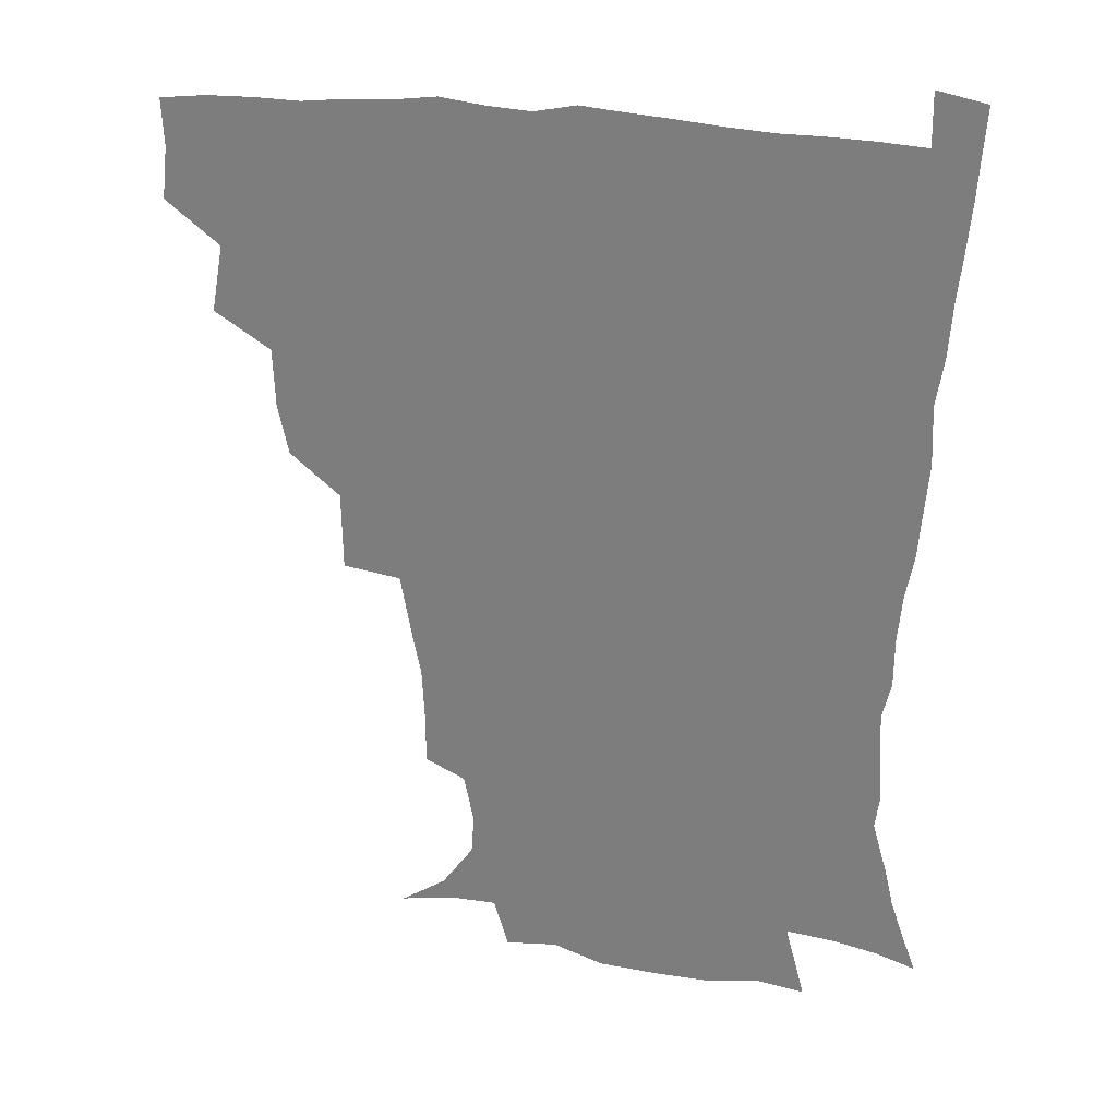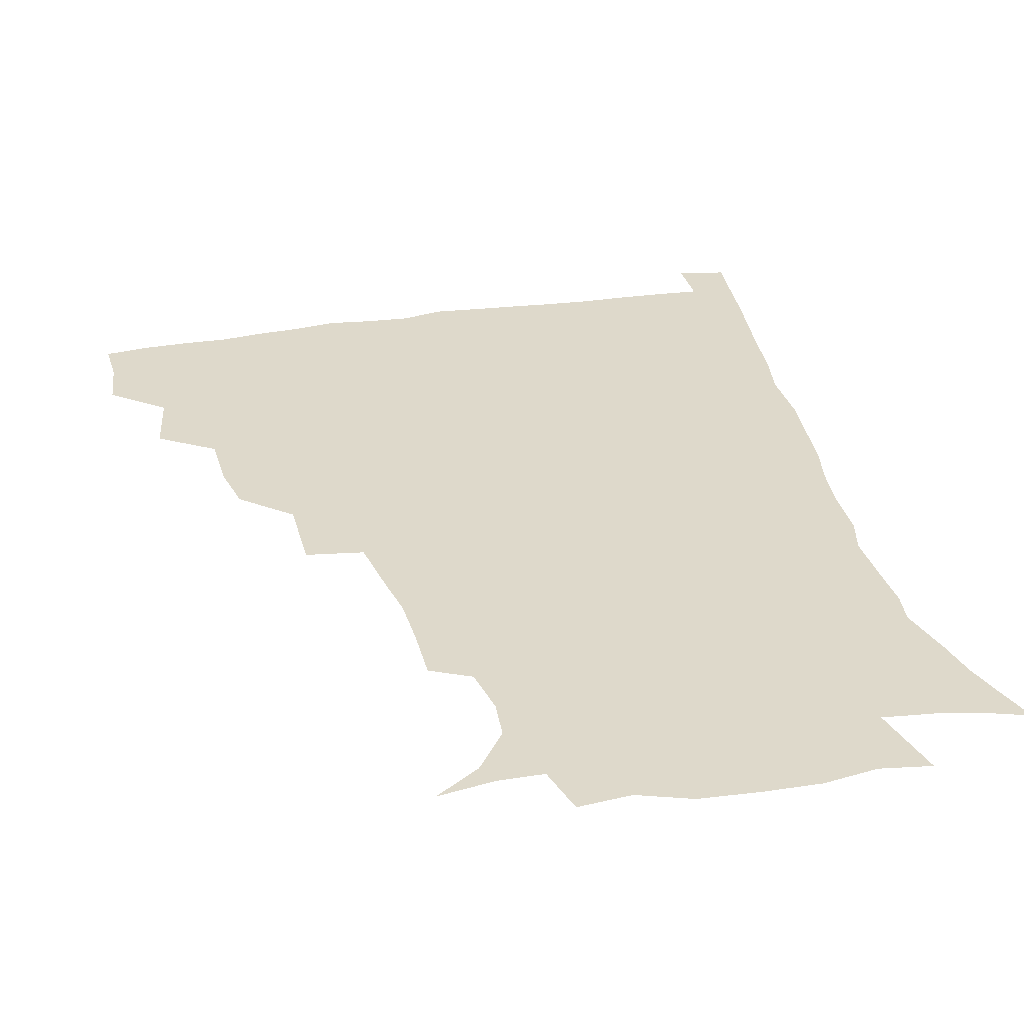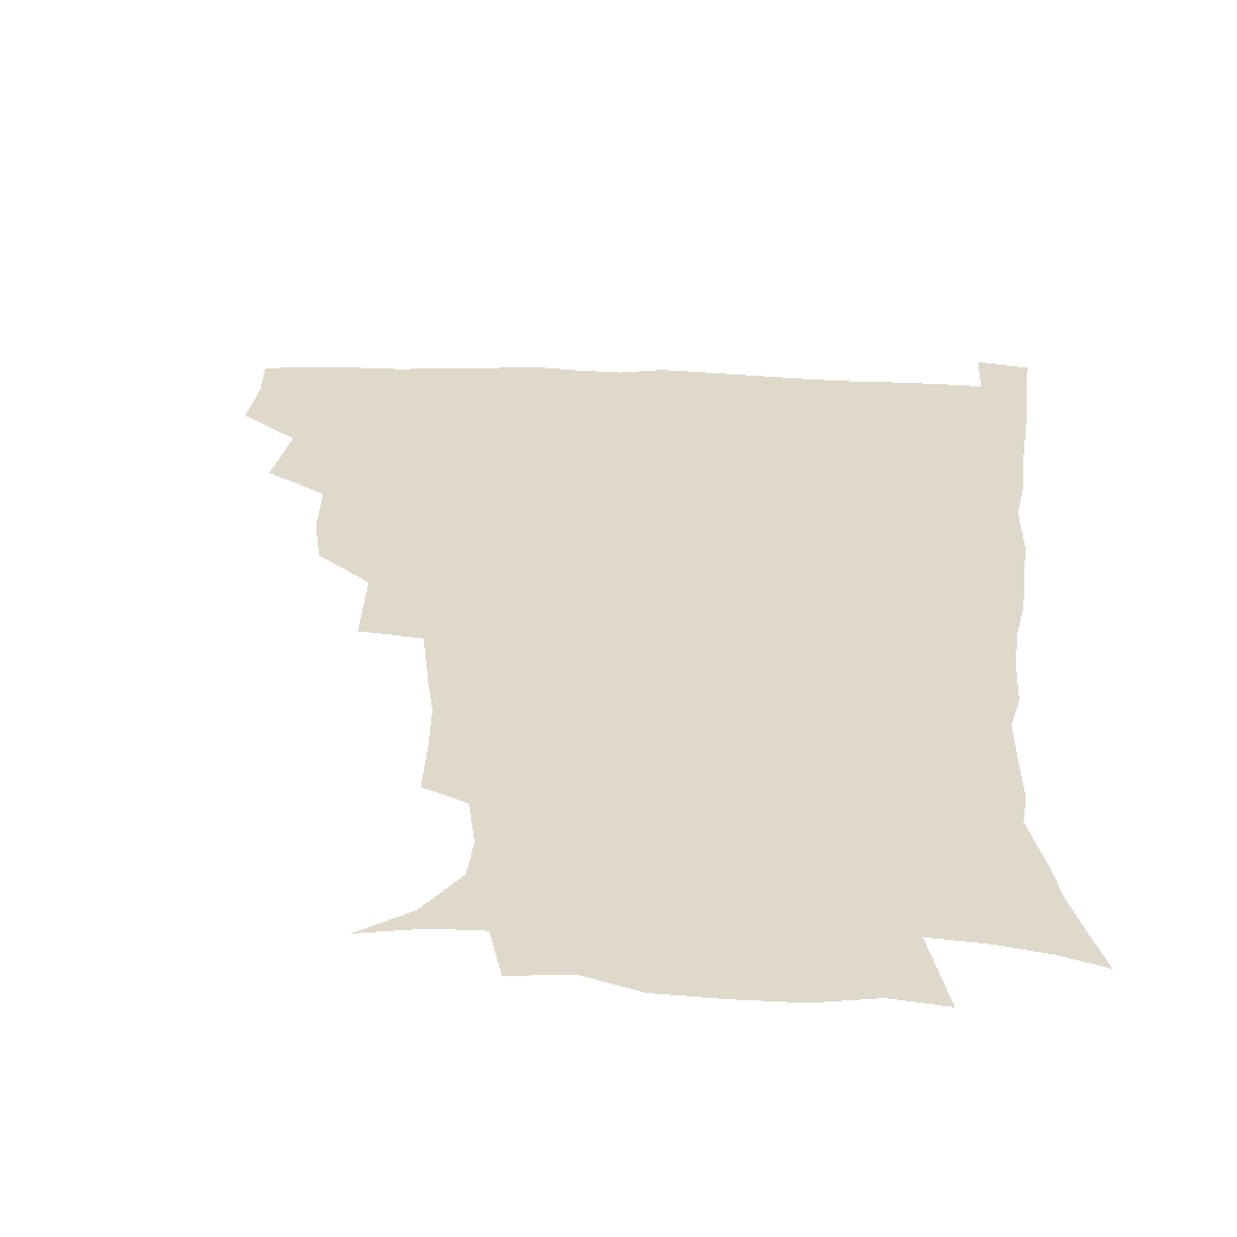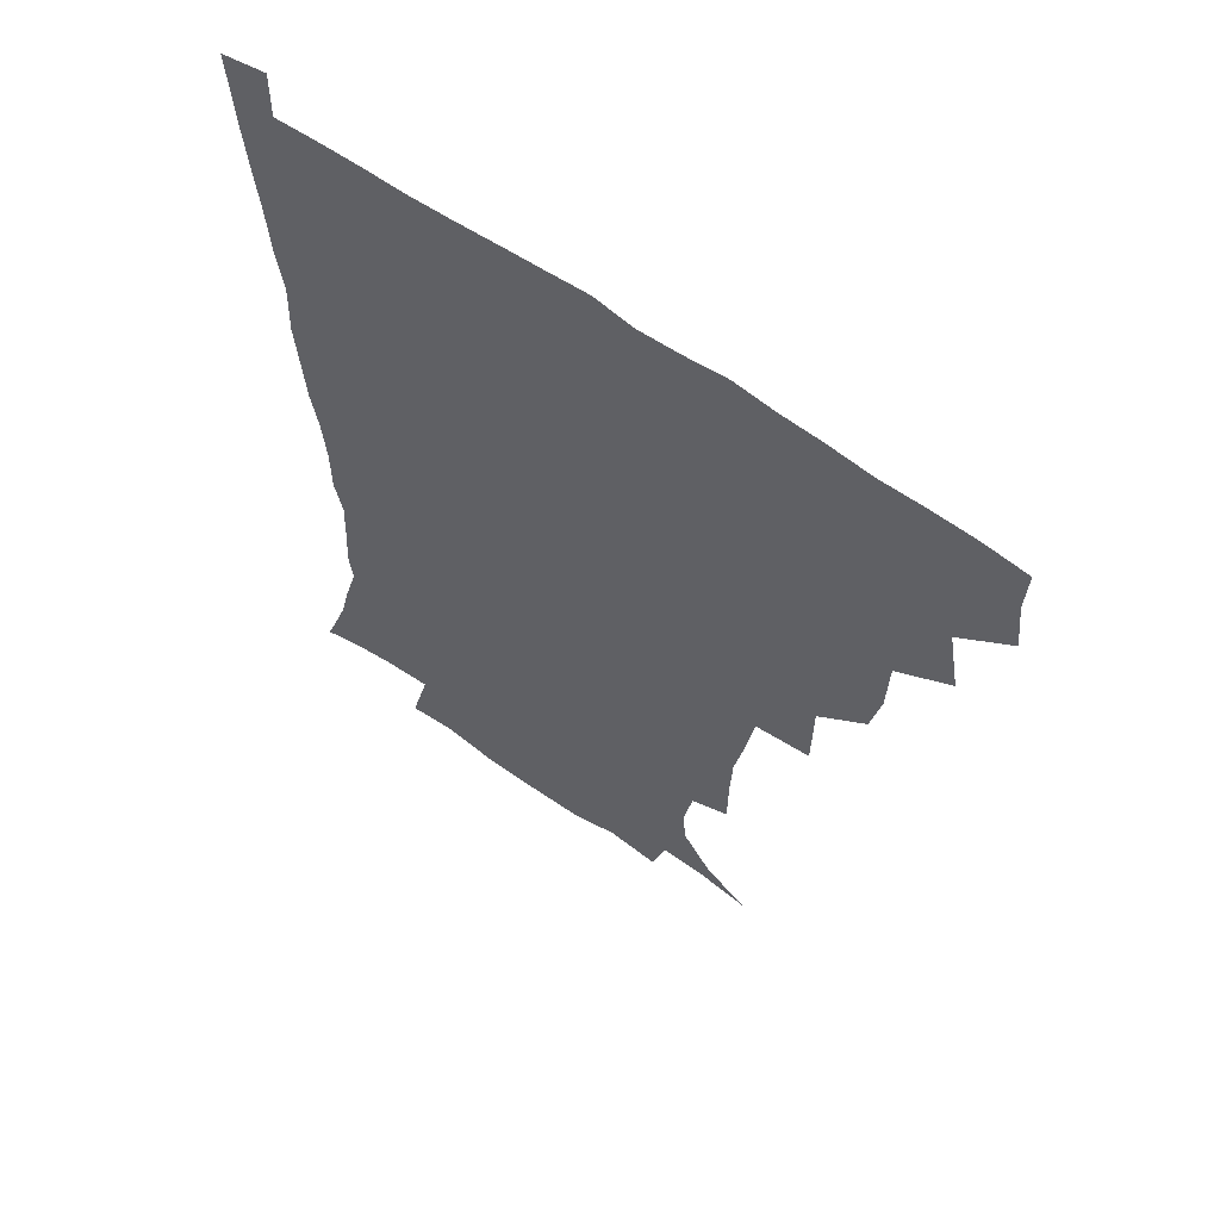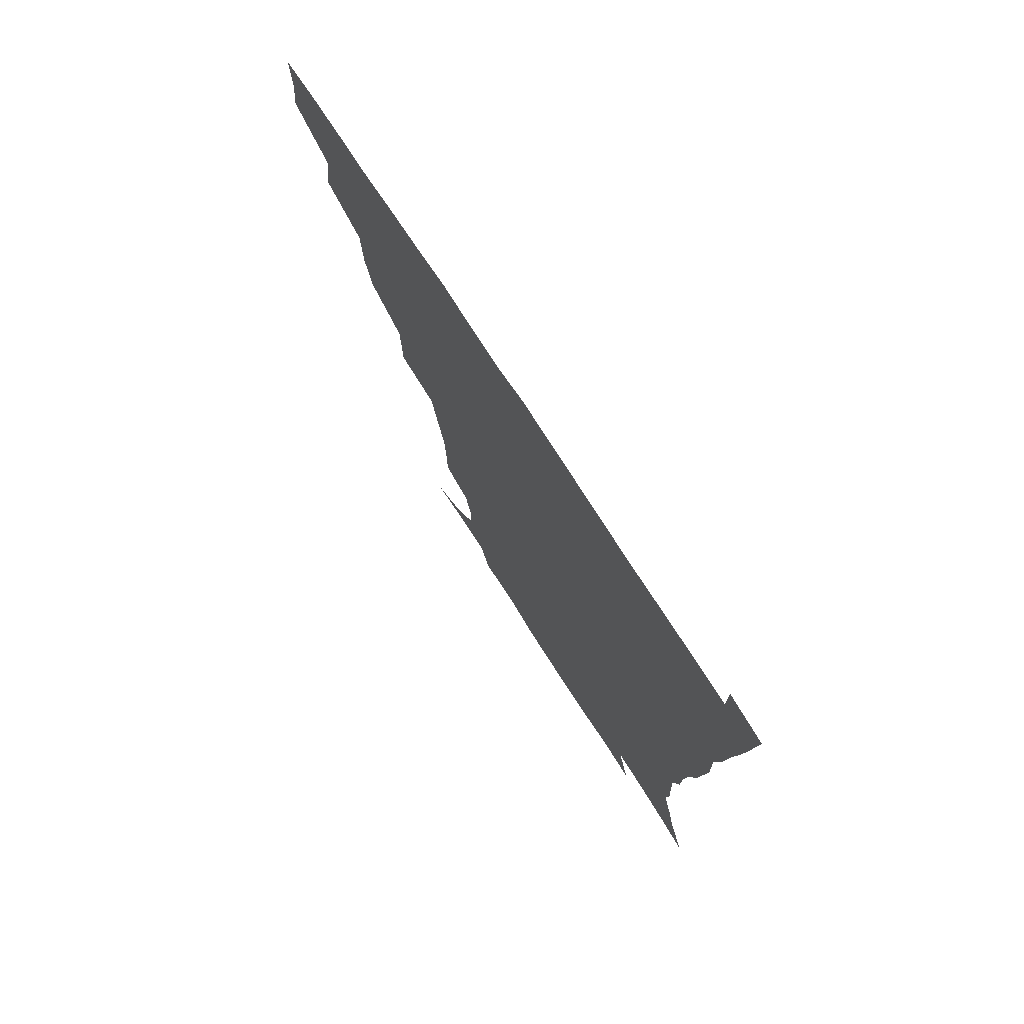
<metadata>
{"format":"obj","ext":"obj","renderer":"f3d","projection":"perspective","resolution":1024,"background":"white","views":[{"elev":28.9,"azim":11.5,"up":"+Y"},{"elev":31.8,"azim":-13.2,"up":"+Z"},{"elev":32.3,"azim":3.2,"up":"+Z"},{"elev":60.6,"azim":-143.5,"up":"+Y"},{"elev":76.2,"azim":56.9,"up":"+Y"}]}
</metadata>
<code>
v 435.6 401.7 0
v 437.7 419.4 0
v 436.9 435.1 0
v 449.6 364.5 0
v 453.6 387.2 0
v 452.6 403.4 0
v 453.4 419.7 0
v 452.1 436.8 0
v 472.5 315.4 0
v 469 332.2 0
v 468.2 352.2 0
v 470.5 373.9 0
v 469.8 389.7 0
v 469.1 405.1 0
v 468.5 420.2 0
v 467.3 437.2 0
v 489.5 274.4 0
v 489.2 301 0
v 487.8 324.8 0
v 486.4 342.1 0
v 486.6 360.5 0
v 485.9 376.1 0
v 485.1 391.1 0
v 484.4 405.9 0
v 483.4 420.8 0
v 482.6 436.9 0
v 516.2 199.6 0
v 516.1 218.3 0
v 515.3 235.5 0
v 512.4 250 0
v 508.7 271.6 0
v 505.2 291.7 0
v 503.4 310.8 0
v 501.1 326.6 0
v 500.7 343.9 0
v 501.1 362 0
v 500.8 377.4 0
v 500 391.9 0
v 499.2 406.3 0
v 498.4 420.6 0
v 497.3 438.6 0
v 506 137.6 0
v 521.2 147.7 0
v 531.8 162.8 0
v 532.8 176.4 0
v 529.6 193 0
v 529.2 214.7 0
v 527.8 231.4 0
v 525.9 247.1 0
v 523.3 263.9 0
v 520.8 282.1 0
v 519.3 300.5 0
v 518.9 319 0
v 518.1 334.4 0
v 516.3 348.4 0
v 516.6 364.6 0
v 515.6 378.5 0
v 514.5 392.6 0
v 513.7 406.9 0
v 512.8 421.5 0
v 511.9 439.3 0
v 524.7 140.7 0
v 536.6 154.1 0
v 542.6 171.3 0
v 542 187.6 0
v 540.4 203.5 0
v 541 225.2 0
v 538.7 238.7 0
v 537 253.9 0
v 535.3 271 0
v 533.3 286 0
v 532.6 304.8 0
v 532 319.5 0
v 531.8 336.2 0
v 531 350.5 0
v 530.6 365 0
v 530.9 379.5 0
v 529.1 393.2 0
v 528.6 407.3 0
v 527.4 422.7 0
v 526.1 441.2 0
v 539.8 140.6 0
v 552 162.7 0
v 553.9 180.3 0
v 552.8 194.6 0
v 552.6 213.1 0
v 552.2 231 0
v 550.5 244.7 0
v 549.5 261 0
v 547.6 274.2 0
v 546.5 290 0
v 545.5 304.6 0
v 545.8 322.5 0
v 545.7 337.6 0
v 545 351.4 0
v 544.6 365.2 0
v 544.9 379.7 0
v 544.1 393.2 0
v 543.7 406.8 0
v 542.5 422 0
v 541 439.4 0
v 544.6 123.5 0
v 558.3 147.3 0
v 563.9 166 0
v 565 184.9 0
v 564.7 200.6 0
v 564.1 217 0
v 563.7 232.9 0
v 562.3 247.4 0
v 561.5 262.8 0
v 560.6 277.8 0
v 559.6 292.4 0
v 560.2 310 0
v 559.1 322.7 0
v 559.7 339.5 0
v 559 352.1 0
v 559.4 366.7 0
v 558.9 379.9 0
v 558.1 393.4 0
v 557.9 407.1 0
v 557.1 421.5 0
v 555.6 438.5 0
v 562.1 125.2 0
v 572.9 149.2 0
v 576.4 170 0
v 576.7 185.4 0
v 576.3 202.3 0
v 575 220.4 0
v 576.2 237.2 0
v 574.4 249.5 0
v 574.1 265.1 0
v 573.5 278.9 0
v 572.9 293.5 0
v 573.1 311.1 0
v 573.4 325.9 0
v 573.2 339.3 0
v 573 352.8 0
v 573.5 367.5 0
v 572.9 380.3 0
v 572.9 393.7 0
v 572.1 407.7 0
v 571.2 422.1 0
v 569.4 441.3 0
v 579.4 119.2 0
v 587 150.3 0
v 588.3 170.1 0
v 588.7 187.4 0
v 588.5 205.1 0
v 587.4 217.9 0
v 586.3 240.3 0
v 587 252.1 0
v 587.1 265.6 0
v 586.6 280.8 0
v 586.3 295.2 0
v 586.3 311.5 0
v 586.5 326.3 0
v 586.9 339.6 0
v 586.8 352.6 0
v 587.1 367.2 0
v 587.2 380.4 0
v 587.1 393.9 0
v 586.9 407.5 0
v 585.4 423.2 0
v 583.7 440.1 0
v 598.9 118 0
v 600.9 149.9 0
v 600.8 170.3 0
v 600.7 188.9 0
v 600.4 205.4 0
v 600.9 218.4 0
v 600 233.2 0
v 599.5 247.9 0
v 598.9 266.2 0
v 599.2 281.6 0
v 599.3 296 0
v 599.4 311.6 0
v 599.9 324.7 0
v 600.2 340.1 0
v 600.8 353.4 0
v 601.2 367.4 0
v 601.5 380.7 0
v 601.4 394.1 0
v 601.1 408.2 0
v 600 423.2 0
v 598.3 439 0
v 617.9 117.7 0
v 615 149.6 0
v 613.9 168.4 0
v 612.6 187.7 0
v 612.1 204.1 0
v 612.4 220.9 0
v 611.8 236 0
v 611.7 252.5 0
v 611.8 265.8 0
v 611.6 281.6 0
v 612.1 295.8 0
v 612.4 310.1 0
v 613.1 325.5 0
v 613.6 339.1 0
v 614.2 353.9 0
v 614.9 367.5 0
v 615.6 380.7 0
v 616.3 394.2 0
v 616.6 407.5 0
v 615.5 422.3 0
v 613.8 437.7 0
v 635.9 120.6 0
v 630.3 146.3 0
v 626.6 168.4 0
v 625.2 185.4 0
v 623.8 203.2 0
v 623.6 220.7 0
v 623.4 235.9 0
v 623.5 250.2 0
v 624 265.5 0
v 624.4 279 0
v 624.7 294.2 0
v 625.5 307.6 0
v 625.4 326 0
v 626.6 338.7 0
v 627.3 353.9 0
v 628.5 366.5 0
v 629.4 380.3 0
v 630.1 393.9 0
v 630.7 407.6 0
v 630.8 421.5 0
v 629.6 436.7 0
v 652.5 118 0
v 645.8 144.1 0
v 641 163.6 0
v 637.2 184.1 0
v 635.7 201.1 0
v 634.8 218.4 0
v 635.3 232.4 0
v 636.4 244.5 0
v 635.3 263.7 0
v 636.5 277.1 0
v 636.9 292 0
v 639.1 303.8 0
v 638.8 321.2 0
v 640 335.6 0
v 640 352.4 0
v 641.9 365.2 0
v 642.9 381.2 0
v 644 393.7 0
v 644.8 407.4 0
v 645.4 421.3 0
v 644.6 436.7 0
v 662.7 142.2 0
v 654.1 162.7 0
v 650.4 179.5 0
v 648 196.5 0
v 646.5 213.3 0
v 646.4 229 0
v 647.4 242.6 0
v 648 257.1 0
v 648.5 273 0
v 649.9 286.6 0
v 650.6 303.2 0
v 651.6 318 0
v 653.7 331.2 0
v 654.2 347.2 0
v 655.3 362.7 0
v 655.9 379.4 0
v 657.5 393.2 0
v 659 406.8 0
v 659.8 421.1 0
v 659.9 436.2 0
v 677.3 139.1 0
v 669.8 156.4 0
v 664.3 173.5 0
v 661.4 189.2 0
v 659.2 205.2 0
v 658.7 220.9 0
v 658.9 235.9 0
v 659.7 250.4 0
v 661 265.3 0
v 661.4 282 0
v 662.9 297 0
v 665.9 309.9 0
v 666 327.7 0
v 666.5 344.7 0
v 668.4 359.7 0
v 669.9 375.2 0
v 671.8 390.4 0
v 673.2 405.9 0
v 674.4 420.4 0
v 675.2 435.2 0
v 674.9 453 0
v 691 134.5 0
v 686.4 147.2 0
v 681.7 161.2 0
v 678.7 174.4 0
v 673.4 193 0
v 674.8 203.9 0
v 673.8 220 0
v 673 237.1 0
v 675.9 249.8 0
v 676.1 267.4 0
v 677.5 283.6 0
v 680.2 298.2 0
v 681.6 314.9 0
v 682.9 331.5 0
v 682.1 352.4 0
v 684.6 368.1 0
v 685.9 386.7 0
v 687.7 403.6 0
v 689.1 419.2 0
v 690.2 434.4 0
v 691.3 449.6 0
f 5 6 1
f 1 6 2
f 6 7 2
f 2 7 3
f 7 8 3
f 11 12 4
f 4 12 5
f 12 13 5
f 5 13 6
f 13 14 6
f 6 14 7
f 14 15 7
f 7 15 8
f 15 16 8
f 18 19 9
f 9 19 10
f 19 20 10
f 10 20 11
f 20 21 11
f 11 21 12
f 21 22 12
f 12 22 13
f 22 23 13
f 13 23 14
f 23 24 14
f 14 24 15
f 24 25 15
f 15 25 16
f 25 26 16
f 31 32 17
f 17 32 18
f 32 33 18
f 18 33 19
f 33 34 19
f 19 34 20
f 34 35 20
f 20 35 21
f 35 36 21
f 21 36 22
f 36 37 22
f 22 37 23
f 37 38 23
f 23 38 24
f 38 39 24
f 24 39 25
f 39 40 25
f 25 40 26
f 40 41 26
f 46 47 27
f 27 47 28
f 47 48 28
f 28 48 29
f 48 49 29
f 29 49 30
f 49 50 30
f 30 50 31
f 50 51 31
f 31 51 32
f 51 52 32
f 32 52 33
f 52 53 33
f 33 53 34
f 53 54 34
f 34 54 35
f 54 55 35
f 35 55 36
f 55 56 36
f 36 56 37
f 56 57 37
f 37 57 38
f 57 58 38
f 38 58 39
f 58 59 39
f 39 59 40
f 59 60 40
f 40 60 41
f 60 61 41
f 42 62 43
f 62 63 43
f 43 63 44
f 63 64 44
f 44 64 45
f 64 65 45
f 45 65 46
f 65 66 46
f 46 66 47
f 66 67 47
f 47 67 48
f 67 68 48
f 48 68 49
f 68 69 49
f 49 69 50
f 69 70 50
f 50 70 51
f 70 71 51
f 51 71 52
f 71 72 52
f 52 72 53
f 72 73 53
f 53 73 54
f 73 74 54
f 54 74 55
f 74 75 55
f 55 75 56
f 75 76 56
f 56 76 57
f 76 77 57
f 57 77 58
f 77 78 58
f 58 78 59
f 78 79 59
f 59 79 60
f 79 80 60
f 60 80 61
f 80 81 61
f 62 82 63
f 82 83 63
f 63 83 64
f 83 84 64
f 64 84 65
f 84 85 65
f 65 85 66
f 85 86 66
f 66 86 67
f 86 87 67
f 67 87 68
f 87 88 68
f 68 88 69
f 88 89 69
f 69 89 70
f 89 90 70
f 70 90 71
f 90 91 71
f 71 91 72
f 91 92 72
f 72 92 73
f 92 93 73
f 73 93 74
f 93 94 74
f 74 94 75
f 94 95 75
f 75 95 76
f 95 96 76
f 76 96 77
f 96 97 77
f 77 97 78
f 97 98 78
f 78 98 79
f 98 99 79
f 79 99 80
f 99 100 80
f 80 100 81
f 100 101 81
f 102 103 82
f 82 103 83
f 103 104 83
f 83 104 84
f 104 105 84
f 84 105 85
f 105 106 85
f 85 106 86
f 106 107 86
f 86 107 87
f 107 108 87
f 87 108 88
f 108 109 88
f 88 109 89
f 109 110 89
f 89 110 90
f 110 111 90
f 90 111 91
f 111 112 91
f 91 112 92
f 112 113 92
f 92 113 93
f 113 114 93
f 93 114 94
f 114 115 94
f 94 115 95
f 115 116 95
f 95 116 96
f 116 117 96
f 96 117 97
f 117 118 97
f 97 118 98
f 118 119 98
f 98 119 99
f 119 120 99
f 99 120 100
f 120 121 100
f 100 121 101
f 121 122 101
f 102 123 103
f 123 124 103
f 103 124 104
f 124 125 104
f 104 125 105
f 125 126 105
f 105 126 106
f 126 127 106
f 106 127 107
f 127 128 107
f 107 128 108
f 128 129 108
f 108 129 109
f 129 130 109
f 109 130 110
f 130 131 110
f 110 131 111
f 131 132 111
f 111 132 112
f 132 133 112
f 112 133 113
f 133 134 113
f 113 134 114
f 134 135 114
f 114 135 115
f 135 136 115
f 115 136 116
f 136 137 116
f 116 137 117
f 137 138 117
f 117 138 118
f 138 139 118
f 118 139 119
f 139 140 119
f 119 140 120
f 140 141 120
f 120 141 121
f 141 142 121
f 121 142 122
f 142 143 122
f 123 144 124
f 144 145 124
f 124 145 125
f 145 146 125
f 125 146 126
f 146 147 126
f 126 147 127
f 147 148 127
f 127 148 128
f 148 149 128
f 128 149 129
f 149 150 129
f 129 150 130
f 150 151 130
f 130 151 131
f 151 152 131
f 131 152 132
f 152 153 132
f 132 153 133
f 153 154 133
f 133 154 134
f 154 155 134
f 134 155 135
f 155 156 135
f 135 156 136
f 156 157 136
f 136 157 137
f 157 158 137
f 137 158 138
f 158 159 138
f 138 159 139
f 159 160 139
f 139 160 140
f 160 161 140
f 140 161 141
f 161 162 141
f 141 162 142
f 162 163 142
f 142 163 143
f 163 164 143
f 144 165 145
f 165 166 145
f 145 166 146
f 166 167 146
f 146 167 147
f 167 168 147
f 147 168 148
f 168 169 148
f 148 169 149
f 169 170 149
f 149 170 150
f 170 171 150
f 150 171 151
f 171 172 151
f 151 172 152
f 172 173 152
f 152 173 153
f 173 174 153
f 153 174 154
f 174 175 154
f 154 175 155
f 175 176 155
f 155 176 156
f 176 177 156
f 156 177 157
f 177 178 157
f 157 178 158
f 178 179 158
f 158 179 159
f 179 180 159
f 159 180 160
f 180 181 160
f 160 181 161
f 181 182 161
f 161 182 162
f 182 183 162
f 162 183 163
f 183 184 163
f 163 184 164
f 184 185 164
f 165 186 166
f 186 187 166
f 166 187 167
f 187 188 167
f 167 188 168
f 188 189 168
f 168 189 169
f 189 190 169
f 169 190 170
f 190 191 170
f 170 191 171
f 191 192 171
f 171 192 172
f 192 193 172
f 172 193 173
f 193 194 173
f 173 194 174
f 194 195 174
f 174 195 175
f 195 196 175
f 175 196 176
f 196 197 176
f 176 197 177
f 197 198 177
f 177 198 178
f 198 199 178
f 178 199 179
f 199 200 179
f 179 200 180
f 200 201 180
f 180 201 181
f 201 202 181
f 181 202 182
f 202 203 182
f 182 203 183
f 203 204 183
f 183 204 184
f 204 205 184
f 184 205 185
f 205 206 185
f 186 207 187
f 207 208 187
f 187 208 188
f 208 209 188
f 188 209 189
f 209 210 189
f 189 210 190
f 210 211 190
f 190 211 191
f 211 212 191
f 191 212 192
f 212 213 192
f 192 213 193
f 213 214 193
f 193 214 194
f 214 215 194
f 194 215 195
f 215 216 195
f 195 216 196
f 216 217 196
f 196 217 197
f 217 218 197
f 197 218 198
f 218 219 198
f 198 219 199
f 219 220 199
f 199 220 200
f 220 221 200
f 200 221 201
f 221 222 201
f 201 222 202
f 222 223 202
f 202 223 203
f 223 224 203
f 203 224 204
f 224 225 204
f 204 225 205
f 225 226 205
f 205 226 206
f 226 227 206
f 207 228 208
f 228 229 208
f 208 229 209
f 229 230 209
f 209 230 210
f 230 231 210
f 210 231 211
f 231 232 211
f 211 232 212
f 232 233 212
f 212 233 213
f 233 234 213
f 213 234 214
f 234 235 214
f 214 235 215
f 235 236 215
f 215 236 216
f 236 237 216
f 216 237 217
f 237 238 217
f 217 238 218
f 238 239 218
f 218 239 219
f 239 240 219
f 219 240 220
f 240 241 220
f 220 241 221
f 241 242 221
f 221 242 222
f 242 243 222
f 222 243 223
f 243 244 223
f 223 244 224
f 244 245 224
f 224 245 225
f 245 246 225
f 225 246 226
f 246 247 226
f 226 247 227
f 247 248 227
f 229 249 230
f 249 250 230
f 230 250 231
f 250 251 231
f 231 251 232
f 251 252 232
f 232 252 233
f 252 253 233
f 233 253 234
f 253 254 234
f 234 254 235
f 254 255 235
f 235 255 236
f 255 256 236
f 236 256 237
f 256 257 237
f 237 257 238
f 257 258 238
f 238 258 239
f 258 259 239
f 239 259 240
f 259 260 240
f 240 260 241
f 260 261 241
f 241 261 242
f 261 262 242
f 242 262 243
f 262 263 243
f 243 263 244
f 263 264 244
f 244 264 245
f 264 265 245
f 245 265 246
f 265 266 246
f 246 266 247
f 266 267 247
f 247 267 248
f 267 268 248
f 249 269 250
f 269 270 250
f 250 270 251
f 270 271 251
f 251 271 252
f 271 272 252
f 252 272 253
f 272 273 253
f 253 273 254
f 273 274 254
f 254 274 255
f 274 275 255
f 255 275 256
f 275 276 256
f 256 276 257
f 276 277 257
f 257 277 258
f 277 278 258
f 258 278 259
f 278 279 259
f 259 279 260
f 279 280 260
f 260 280 261
f 280 281 261
f 261 281 262
f 281 282 262
f 262 282 263
f 282 283 263
f 263 283 264
f 283 284 264
f 264 284 265
f 284 285 265
f 265 285 266
f 285 286 266
f 266 286 267
f 286 287 267
f 267 287 268
f 287 288 268
f 269 290 270
f 290 291 270
f 270 291 271
f 291 292 271
f 271 292 272
f 292 293 272
f 272 293 273
f 293 294 273
f 273 294 274
f 294 295 274
f 274 295 275
f 295 296 275
f 275 296 276
f 296 297 276
f 276 297 277
f 297 298 277
f 277 298 278
f 298 299 278
f 278 299 279
f 299 300 279
f 279 300 280
f 300 301 280
f 280 301 281
f 301 302 281
f 281 302 282
f 302 303 282
f 282 303 283
f 303 304 283
f 283 304 284
f 304 305 284
f 284 305 285
f 305 306 285
f 285 306 286
f 306 307 286
f 286 307 287
f 307 308 287
f 287 308 288
f 308 309 288
f 288 309 289
f 309 310 289

</code>
